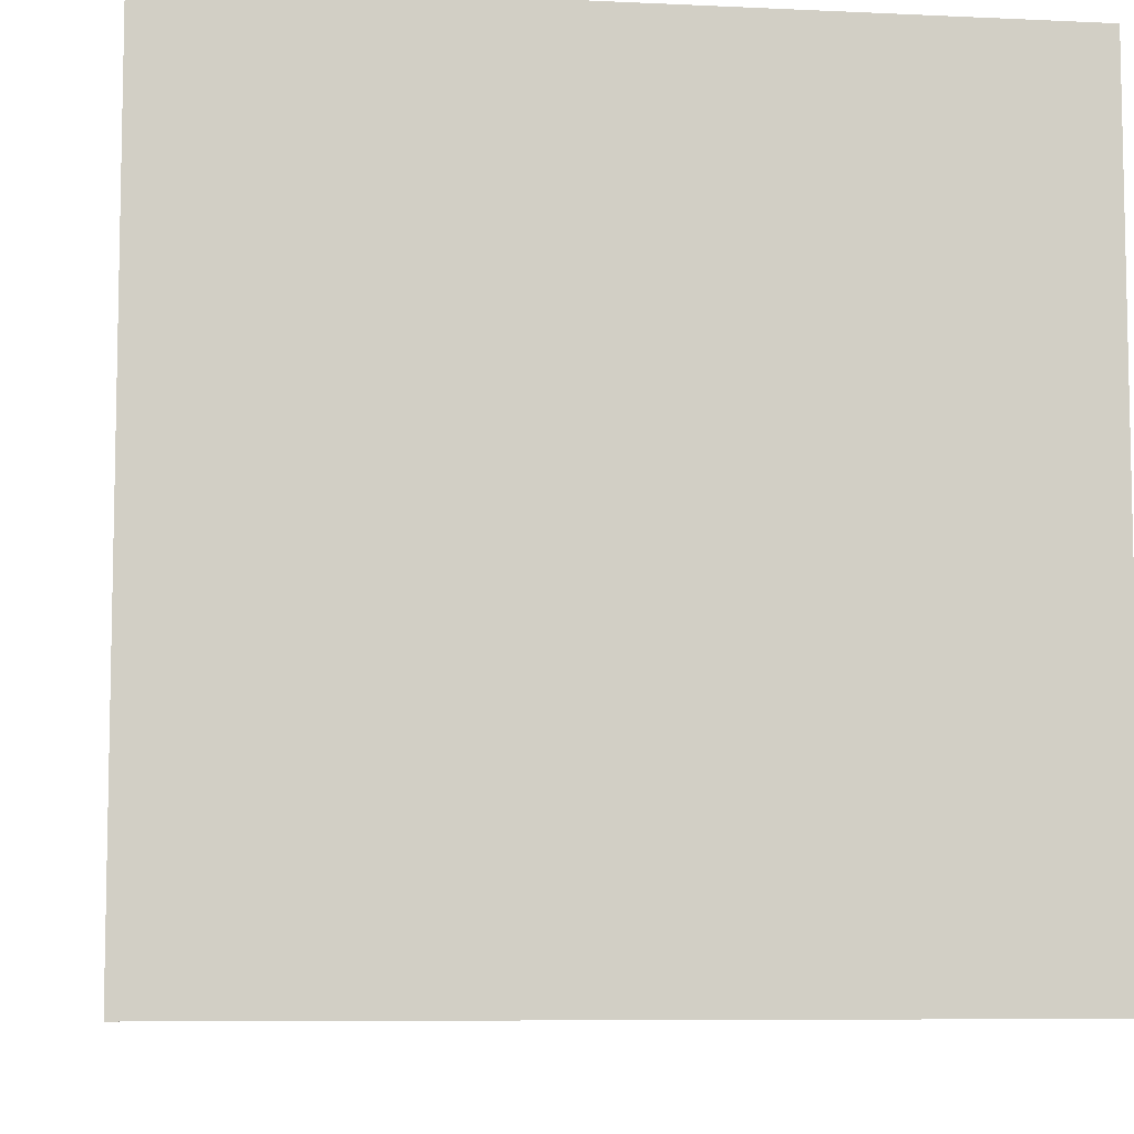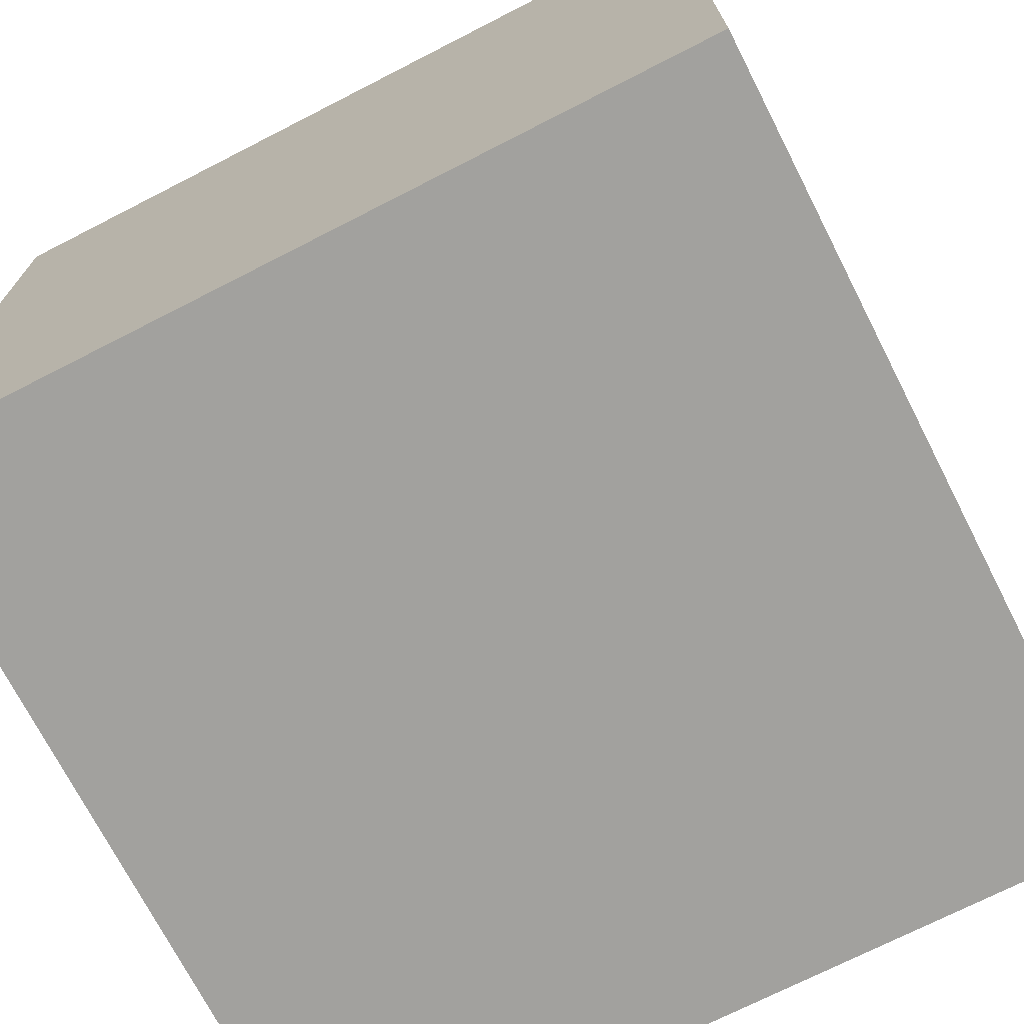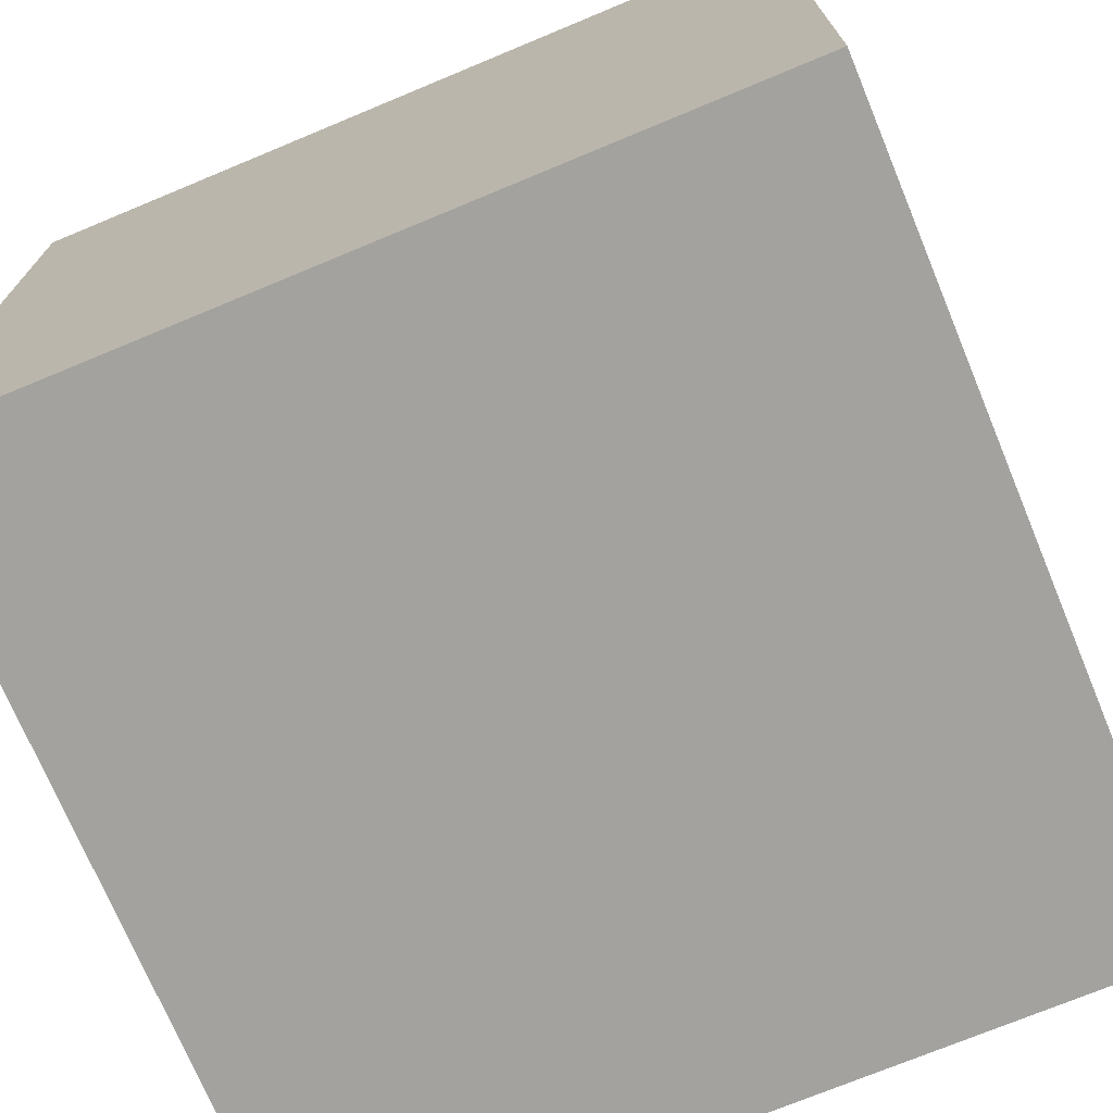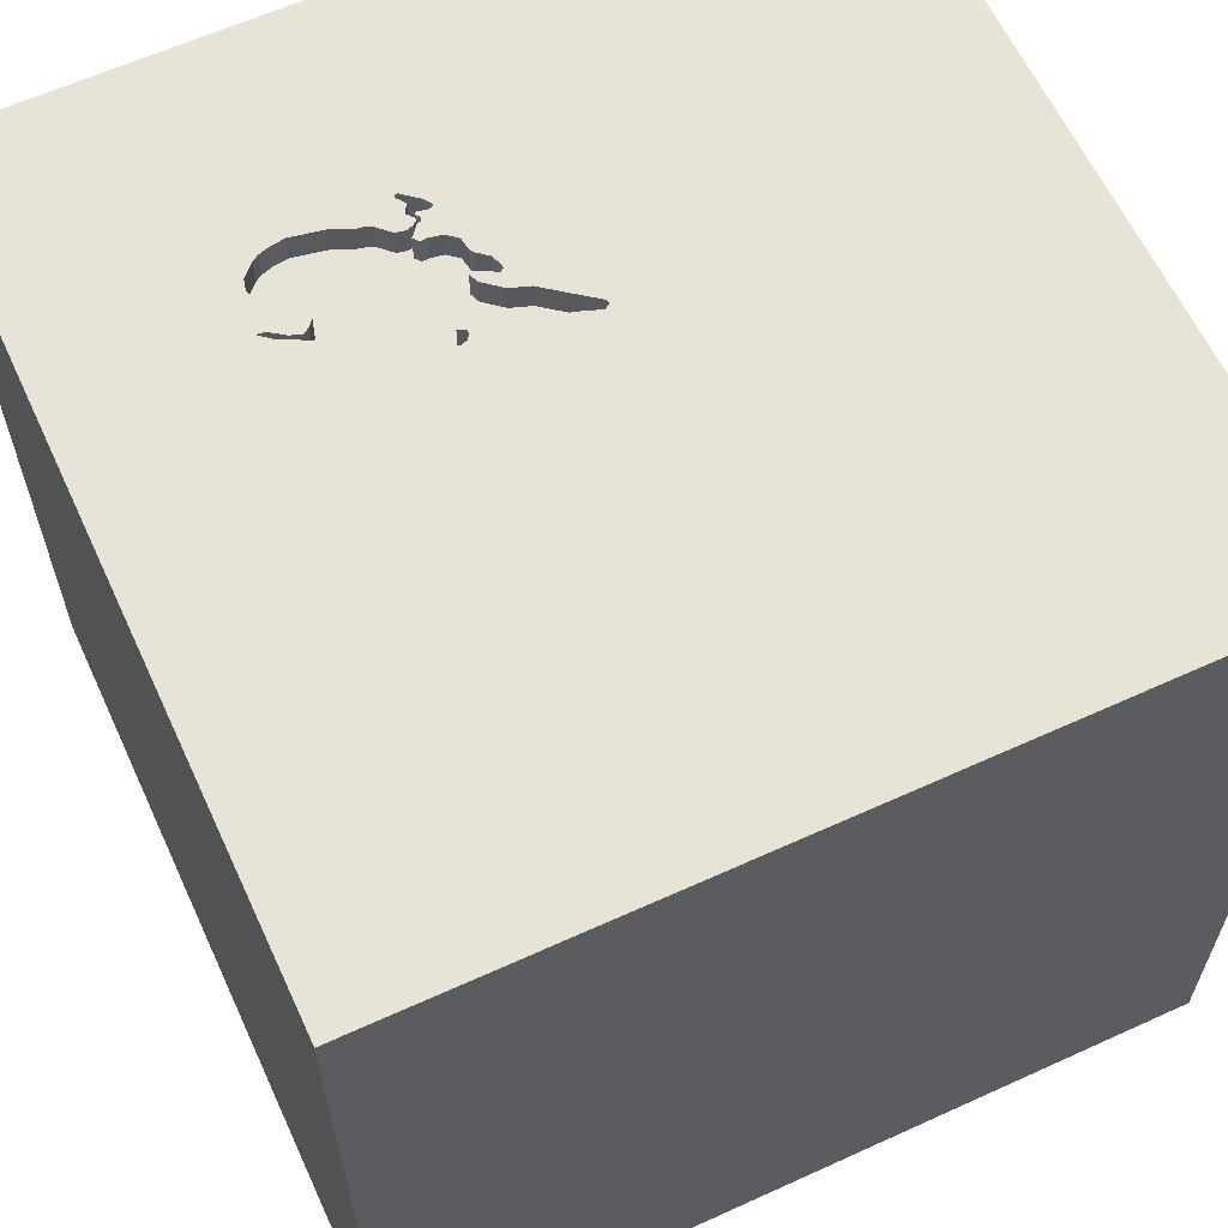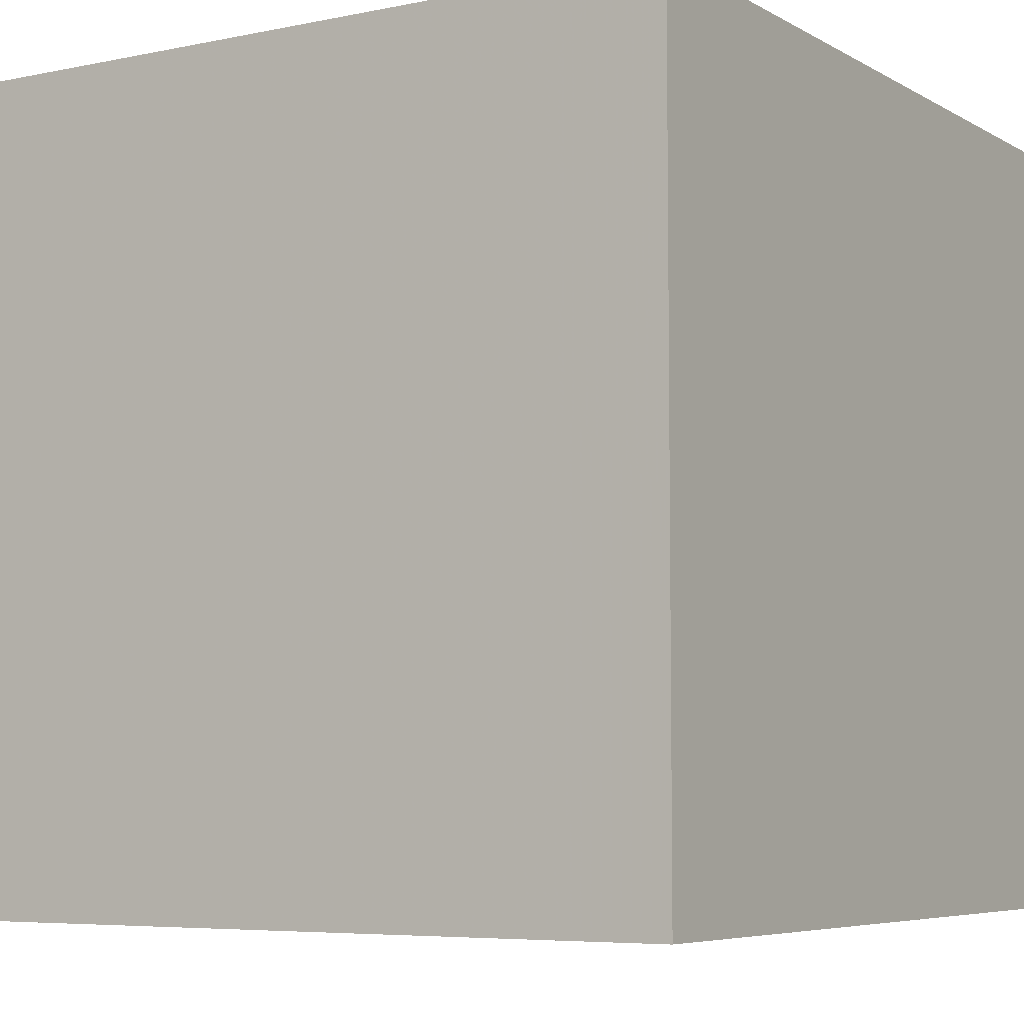
<metadata>
{"format":"obj","ext":"obj","renderer":"f3d","projection":"perspective","resolution":1024,"background":"white","views":[{"elev":-7.6,"azim":172.4,"up":"+Y"},{"elev":-72.0,"azim":-62.9,"up":"+Z"},{"elev":-72.5,"azim":112.6,"up":"+Z"},{"elev":62.2,"azim":155.2,"up":"+Y"},{"elev":-6.0,"azim":122.1,"up":"+Y"}]}
</metadata>
<code>
o chopper_39
v 0.8117 1.5 0.5654
v 0.8117 1.4 0.5654
v 0.7186 1.5 0.738
v 0.4689 1.5 0.3015
v 0.7354 1.5 0.4048
v 0.7354 1.4 0.4048
v 0.3046 1.5 0.5796
v 0.3046 1.4 0.5796
v 0.7304 1.5 0.4371
v 0.1742 1.5 0.3339
v 0.2955 1.5 0.6517
v 0.2955 1.4 0.6517
v 0.2092 1.5 0.4827
v 0.004312 1.5 0.2328
v 0.1931 1.5 0.4067
v 0.1931 1.4 0.4067
v -0.5745 0.7227 -1.5
v -0.638 -0.638 1.5
v -0.6641 -1.5 -0.5208
v -1.094 -1.5 -0.3125
v -0.612 -1.5 1.12
v -0.599 -0.9375 -1.5
v 0.8253 1.5 0.4743
v 0.8253 1.4 0.4743
v 0.1528 1.5 0.4071
v 0.6666 1.5 0.7458
v 0.3465 1.5 0.5976
v 0.3465 1.4 0.5976
v 0.3146 1.5 0.2749
v 0.1668 1.5 0.3904
v 0.1668 1.4 0.3904
v 0.3241 1.5 0.727
v 0.532 1.5 0.7161
v 0.3125 -1.094 1.5
v 0.625 -0.1302 1.5
v 1.5 1.5 -1.5
v 0.5208 1.172 1.5
v 0.2083 -0.4557 1.5
v 0.4167 -1.5 0.4687
v 0.5469 -1.5 -0.2214
v 0.5729 -1.5 1.12
v 0.1562 -1.5 -0.4427
v -0.1562 -1.5 -1.5
v 0.4427 -1.5 -1.113
v -0.1302 -1.5 1.5
v 0.3255 0.7812 1.5
v 0.8708 1.5 -0.4118
v -0.2433 1.5 0.9424
v 0.3078 1.5 0.6506
v -0.1562 1.5 -1.5
v 0.2935 1.5 0.7297
v 0.1302 1.5 1.5
v 0.3126 1.5 0.6468
v 0.3169 1.5 0.5785
v 0.3129 1.5 0.6378
v 0.2403 1.5 0.2412
v 0.2501 1.5 0.4202
v 0.4475 1.5 0.6878
v 0.4475 1.4 0.6878
v 0.03692 1.5 0.185
v 0.03692 1.4 0.185
v 0.86 1.5 0.4805
v 0.86 1.4 0.4805
v 0.1895 1.5 0.2272
v -0.1823 -1.146 1.5
v -0.1562 0.4427 1.5
v -0.05208 -0 1.5
v -0.1823 1.068 1.5
v -0.07812 -1.5 0.4167
v -0.05208 -1.5 1.276
v 0 -1.5 -1.198
v -0.3874 1.5 -0.3971
v 0.3356 1.5 0.7536
v 0.3356 1.4 0.7536
v 0.3292 1.5 0.5774
v 0.3292 1.4 0.5774
v 0.5041 1.5 0.3138
v 0.5041 1.4 0.3138
v 0.341 1.5 0.223
v 0.5517 1.5 0.291
v 0.5517 1.4 0.291
v 0.3974 1.5 0.6476
v 0.147 1.5 0.2031
v 0.147 1.4 0.2031
v 0.3129 1.4 0.6378
v 0.3146 1.4 0.2749
v 0.7823 1.5 0.444
v 0.7823 1.4 0.444
v 0.263 1.5 0.7042
v 0.263 1.4 0.7042
v 0.8333 -0.6934 -1.5
v 1.146 0.638 1.5
v 1.25 -0.2083 1.5
v 1.094 -1.5 -0.1823
v 1.5 1.5 1.5
v 0.7813 1.5 0.7107
v 0.7813 1.4 0.7107
v 0.3492 1.5 0.6283
v 0.3252 1.5 0.6367
v 0.2236 1.5 0.5403
v 0.2236 1.4 0.5403
v 0.4689 1.4 0.3015
v 0.3233 1.5 0.7547
v 0.2383 1.5 0.4274
v 0.3544 1.5 0.2683
v 0.3544 1.4 0.2683
v 0.3006 1.5 0.6389
v 0.2604 1.5 0.5712
v 0.428 1.5 0.6771
v 0.428 1.4 0.6771
v 0.327 1.5 0.2397
v 0.6764 1.5 0.3653
v 0.3233 1.4 0.7547
v 0.5287 1.5 0.3116
v -0.06369 1.5 0.1691
v -0.06369 1.4 0.1691
v 0.3006 1.4 0.6389
v 0.3078 1.4 0.6506
v -0.625 0.3906 1.5
v -0.625 1.198 1.5
v -0.4687 -1.5 0.1562
v -0.4427 -1.5 -1.042
v -1.5 0.3776 -0.8398
v -1.5 0.5078 0.6641
v -1.5 0.4167 -0.1562
v -1.5 0.3255 1.094
v -1.5 -0.1302 -1.5
v -1.5 -0.1302 1.5
v -1.5 -0.1823 -1.068
v -1.5 -0.1562 0.3906
v -1.5 -0.05208 -0
v -1.5 -0.1823 1.146
v -1.5 0 -0.4687
v -1.5 1.25 0.2083
v -1.5 1.029 0.625
v -1.5 -0.625 -1.042
v -1.5 -0.5469 0.612
v -1.5 -0.5469 -0.2083
v -1.5 -1.5 1.5
v -1.5 -1.5 0.1042
v -1.5 1.5 -0.1042
v -1.5 -1.5 -1.5
v -1.5 -1.198 0.4427
v -1.5 -1.198 -0.1823
v -1.5 1.5 -1.5
v -1.5 0.8333 -0.2083
v 0.1742 1.4 0.3339
v 0.5027 1.5 0.3126
v 0.564 1.5 0.2899
v 0.3487 1.5 0.275
v 0.169 1.5 0.4491
v 0.1038 1.5 0.3092
v 0.4427 1.5 0.2852
v 0.6497 1.5 0.3474
v 0.1694 1.5 0.2104
v 0.1694 1.4 0.2104
v 0.7438 1.5 0.4289
v 0.7438 1.4 0.4289
v -0.05501 1.5 0.1622
v 0.8231 1.5 0.4497
v 0.2092 1.4 0.4827
v 1.5 -1.5 -1.5
v 1.5 -1.5 1.5
v 0.3651 1.5 0.2146
v 0.1038 1.4 0.3092
v 0.2378 1.5 0.3872
v 0.3039 1.5 0.6758
v 0.3039 1.4 0.6758
v 0.2597 1.5 0.6673
v 0.3133 1.5 0.7121
v 0.3133 1.4 0.7121
v 0.2383 1.4 0.4274
v 0.1895 1.4 0.2272
v 0.3281 1.5 0.252
v 0.8239 1.5 0.6666
v 0.8239 1.4 0.6666
v 0.2597 1.4 0.6673
v 0.3324 1.5 0.6825
v 0.1551 1.5 0.3976
v 0.1551 1.4 0.3976
v 0.5532 1.5 0.7249
v 0.4727 1.5 0.6917
v 0.4727 1.4 0.6917
v -0.04634 1.5 0.1552
v -0.04634 1.4 0.1552
v 0.3252 1.4 0.6367
v 0.7578 1.5 0.7252
v 0.7578 1.4 0.7252
v 0.3839 1.5 0.6345
v 0.3839 1.4 0.6345
v 1.5 -0.4834 0.9977
v 1.5 -0.599 -0.625
v 1.5 0.7707 -0.1408
v 1.5 -0.1562 -1.5
v 1.5 0.1562 1.5
v 1.5 -1.5 -0.1302
v 1.5 1.5 0.1302
v 0.3487 1.4 0.275
v 0.3061 1.5 0.6663
v 0.1528 1.4 0.4071
v 0.4427 1.4 0.2852
v 0.2403 1.4 0.2412
v -1.198 0.1042 1.5
v -1.146 -1.5 0.1823
v -0.9115 -1.5 0.625
v -1.5 1.5 1.5
v -1.198 -0.4167 1.5
v 0.2524 1.5 0.6726
v 0.7186 1.4 0.738
v 0.3324 1.4 0.6825
v 0.341 1.4 0.223
v 0.7007 1.5 0.4668
v 0.7007 1.4 0.4668
v 0.1763 1.5 0.3926
v 0.1763 1.4 0.3926
v 0.3061 1.4 0.6663
v 0.3281 1.4 0.252
v 0.7203 1.5 0.4434
v 0.6666 1.4 0.7458
v 0.5287 1.4 0.3116
v 0.8231 1.4 0.4497
v 0.169 1.4 0.4491
v 0.7203 1.4 0.4434
v 0.2452 1.5 0.6779
v 0.2452 1.4 0.6779
v 0.8333 0.2083 1.5
v 0.8594 -1.5 0.4167
v 0.8329 1.5 0.6286
v 0.2164 1.5 0.4945
v 0.2164 1.4 0.4945
v 0.2378 1.4 0.3872
v -0.06259 1.5 0.1814
v -0.06259 1.4 0.1814
v 0.2604 1.4 0.5712
v 0.2571 1.5 0.2552
v 0.564 1.4 0.2899
v 0.5532 1.4 0.7249
v 0.3345 1.5 0.7413
v 0.3345 1.4 0.7413
v 0.4941 1.5 0.3054
v 0.4941 1.4 0.3054
v 0.3651 1.4 0.2146
v 0.1847 1.5 0.3997
v 0.2501 1.4 0.4202
v 0.851 1.5 0.4844
v 0.851 1.4 0.4844
v 0.1794 1.5 0.2188
v 0.8329 1.4 0.6286
v 0.9375 1.5 0.5208
v 0.327 1.4 0.2397
v 0.3492 1.4 0.6283
v 0.2571 1.4 0.2552
f 143 140 139
f 140 205 139
f 21 45 139
f 139 207 128
f 128 132 139
f 205 21 139
f 45 65 139
f 140 204 205
f 21 70 45
f 18 207 139
f 139 137 143
f 207 203 128
f 132 137 139
f 65 18 139
f 143 144 140
f 128 126 132
f 45 34 65
f 206 126 128
f 137 144 143
f 140 20 204
f 204 121 205
f 205 69 21
f 163 34 45
f 18 203 207
f 203 206 128
f 132 130 137
f 137 138 144
f 144 142 140
f 69 70 21
f 70 163 45
f 65 38 18
f 18 119 203
f 126 130 132
f 70 41 163
f 34 38 65
f 142 20 140
f 20 121 204
f 121 69 205
f 130 138 137
f 126 124 130
f 130 131 138
f 69 41 70
f 18 67 119
f 138 142 144
f 20 19 121
f 69 39 41
f 163 38 34
f 38 67 18
f 119 206 203
f 142 19 20
f 206 124 126
f 138 136 142
f 67 66 119
f 124 131 130
f 121 42 69
f 39 227 41
f 206 135 124
f 124 125 131
f 131 133 138
f 19 42 121
f 163 35 38
f 38 35 67
f 119 120 206
f 69 40 39
f 138 129 136
f 42 40 69
f 227 163 41
f 66 68 119
f 135 125 124
f 125 133 131
f 133 129 138
f 142 122 19
f 35 66 67
f 68 120 119
f 135 146 125
f 122 42 19
f 40 227 39
f 163 93 35
f 125 123 133
f 35 46 66
f 206 134 135
f 134 146 135
f 142 43 122
f 122 71 42
f 93 226 35
f 206 141 134
f 133 123 129
f 136 127 142
f 22 43 142
f 66 46 68
f 48 141 206
f 146 123 125
f 129 127 136
f 22 142 127
f 40 94 227
f 227 94 163
f 226 46 35
f 68 206 120
f 17 22 127
f 163 195 93
f 68 52 206
f 71 44 42
f 42 44 40
f 191 195 163
f 48 206 52
f 134 145 146
f 146 145 123
f 43 71 122
f 94 196 163
f 191 163 196
f 93 92 226
f 46 37 68
f 40 162 94
f 192 191 196
f 193 191 192
f 226 92 46
f 60 47 72
f 48 14 232
f 72 48 232
f 184 60 72
f 72 232 115
f 159 184 72
f 72 115 159
f 141 145 134
f 123 127 129
f 195 92 93
f 92 37 46
f 37 52 68
f 152 48 151
f 152 14 48
f 83 47 60
f 43 44 71
f 44 162 40
f 100 151 48
f 48 108 100
f 104 166 10
f 243 15 104
f 214 243 104
f 104 10 152
f 214 104 152
f 30 214 152
f 152 151 25
f 179 30 152
f 25 179 152
f 64 56 47
f 155 247 64
f 47 83 155
f 47 155 64
f 91 22 17
f 91 43 22
f 7 108 48
f 48 51 89
f 169 167 199
f 48 89 224
f 48 224 208
f 48 208 169
f 55 54 7
f 169 199 11
f 107 55 7
f 11 107 7
f 7 48 169
f 169 11 7
f 100 229 13
f 13 151 100
f 104 57 166
f 56 235 29
f 123 145 127
f 36 91 17
f 162 196 94
f 92 95 37
f 33 32 238
f 103 51 48
f 33 238 73
f 73 103 48
f 33 73 48
f 55 27 75
f 55 75 54
f 150 105 174
f 29 150 174
f 79 164 56
f 29 174 111
f 56 29 111
f 56 111 79
f 17 127 145
f 43 162 44
f 95 52 37
f 109 82 32
f 58 109 32
f 32 33 182
f 32 182 58
f 164 153 4
f 240 148 114
f 164 4 240
f 164 240 114
f 47 56 164
f 145 141 48
f 91 162 43
f 95 195 191
f 95 48 52
f 181 33 48
f 26 181 48
f 48 3 26
f 178 170 32
f 53 49 178
f 82 189 98
f 178 32 82
f 99 53 178
f 82 98 99
f 178 82 99
f 114 47 164
f 114 148 77
f 72 145 48
f 162 192 196
f 193 95 191
f 195 95 92
f 3 48 95
f 149 160 47
f 47 114 80
f 80 149 47
f 160 149 154
f 154 112 160
f 95 249 228
f 187 3 95
f 95 228 175
f 96 187 95
f 175 96 95
f 160 112 5
f 249 212 1
f 1 228 249
f 47 249 95
f 249 47 160
f 249 160 62
f 249 62 245
f 23 87 212
f 249 245 23
f 23 212 249
f 87 157 9
f 9 212 87
f 9 218 212
f 50 72 47
f 50 145 72
f 50 36 17
f 197 47 95
f 36 50 47
f 50 17 145
f 194 192 162
f 194 193 192
f 36 197 193
f 197 95 193
f 36 47 197
f 36 194 91
f 194 162 91
f 36 193 194
f 74 239 113
f 239 74 238
f 103 73 74
f 74 113 103
f 171 113 239
f 73 238 74
f 239 238 32
f 113 171 90
f 171 239 32
f 32 170 171
f 113 90 51
f 51 103 113
f 168 90 171
f 170 178 171
f 90 89 51
f 90 168 177
f 210 168 171
f 210 171 178
f 90 225 89
f 90 177 225
f 177 168 169
f 216 168 210
f 224 89 225
f 208 224 225
f 225 177 208
f 167 169 168
f 169 208 177
f 199 167 168
f 168 216 199
f 118 216 210
f 118 210 178
f 178 49 118
f 118 12 216
f 118 49 53
f 216 12 199
f 117 12 118
f 53 99 186
f 186 118 53
f 11 199 12
f 12 117 11
f 118 85 117
f 186 85 118
f 107 11 117
f 117 85 107
f 28 85 186
f 99 98 251
f 251 186 99
f 55 107 85
f 85 28 55
f 251 28 186
f 27 55 28
f 190 28 251
f 98 189 190
f 190 251 98
f 75 27 28
f 28 76 75
f 78 28 190
f 190 189 82
f 78 76 28
f 78 190 213
f 82 109 110
f 110 190 82
f 54 75 76
f 76 8 54
f 76 78 102
f 220 78 213
f 213 190 183
f 183 190 110
f 8 7 54
f 244 8 76
f 244 76 102
f 241 102 78
f 114 77 78
f 78 220 114
f 213 236 220
f 213 183 237
f 183 110 59
f 109 58 59
f 59 110 109
f 8 234 7
f 8 244 230
f 102 201 244
f 102 241 4
f 148 240 241
f 241 78 148
f 78 77 148
f 236 213 223
f 81 220 236
f 213 237 219
f 237 183 33
f 33 181 237
f 183 59 182
f 58 182 59
f 108 7 234
f 8 230 234
f 230 244 172
f 201 102 153
f 201 198 244
f 240 4 241
f 4 153 102
f 80 114 220
f 220 81 80
f 236 223 6
f 223 213 218
f 81 236 80
f 213 219 209
f 181 26 219
f 219 237 181
f 182 33 183
f 100 108 234
f 234 101 100
f 101 234 230
f 172 161 230
f 57 104 172
f 172 244 57
f 153 164 201
f 198 201 106
f 244 198 231
f 236 6 154
f 154 149 236
f 158 6 223
f 212 218 213
f 223 218 9
f 149 80 236
f 213 209 2
f 26 3 209
f 209 219 26
f 101 230 100
f 222 161 172
f 13 229 230
f 230 161 13
f 242 201 164
f 198 106 150
f 201 242 106
f 166 57 244
f 244 231 166
f 231 198 86
f 112 154 6
f 6 5 112
f 158 88 6
f 9 157 158
f 158 223 9
f 213 2 212
f 209 188 2
f 229 100 230
f 161 222 13
f 16 222 172
f 16 172 104
f 104 15 16
f 164 79 242
f 105 150 106
f 106 242 211
f 86 252 231
f 150 29 86
f 86 198 150
f 6 221 5
f 88 158 87
f 221 6 88
f 157 87 158
f 2 1 212
f 188 209 3
f 3 187 188
f 188 97 2
f 151 13 222
f 16 200 222
f 15 243 16
f 211 242 79
f 174 105 106
f 106 217 174
f 211 217 106
f 231 147 10
f 10 166 231
f 29 235 252
f 252 86 29
f 231 252 147
f 160 5 221
f 24 221 88
f 2 248 1
f 187 96 97
f 97 188 187
f 2 97 248
f 25 151 222
f 222 200 25
f 215 200 16
f 243 214 215
f 215 16 243
f 250 217 211
f 252 202 147
f 221 63 160
f 87 23 24
f 24 88 87
f 221 24 246
f 228 1 248
f 248 97 176
f 200 215 31
f 214 30 215
f 79 111 250
f 250 211 79
f 111 174 217
f 217 250 111
f 152 10 147
f 147 165 152
f 235 56 202
f 202 252 235
f 147 202 173
f 62 160 63
f 221 246 63
f 23 245 24
f 246 24 245
f 248 176 228
f 96 175 176
f 176 97 96
f 200 180 25
f 200 31 180
f 31 215 30
f 173 165 147
f 173 202 56
f 56 64 173
f 63 246 62
f 245 62 246
f 175 228 176
f 179 25 180
f 30 179 180
f 180 31 30
f 14 152 165
f 165 233 14
f 165 173 156
f 64 247 173
f 233 232 14
f 165 61 233
f 165 156 84
f 247 155 156
f 156 173 247
f 115 232 233
f 233 116 115
f 84 61 165
f 185 233 61
f 84 156 83
f 155 83 156
f 233 185 116
f 83 60 61
f 61 84 83
f 60 184 185
f 185 61 60
f 159 115 116
f 116 185 159
f 184 159 185

</code>
